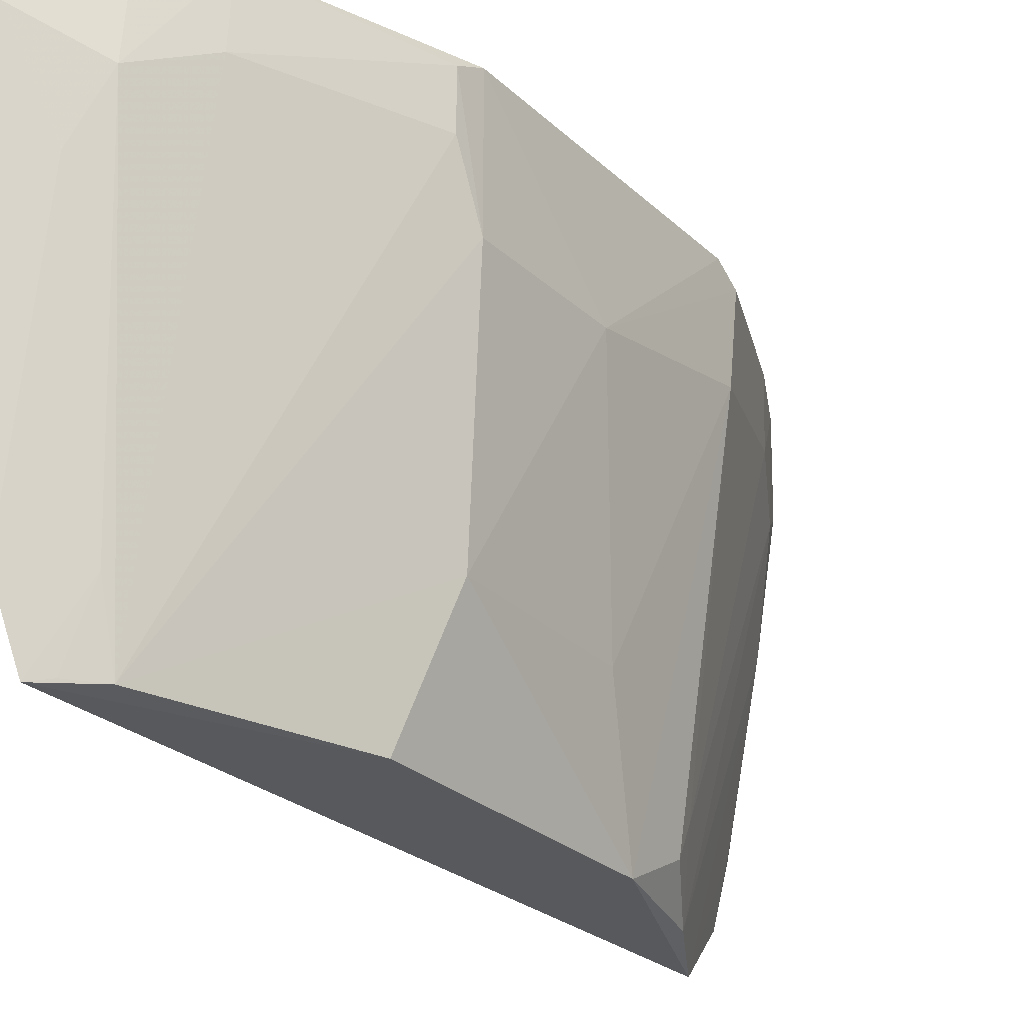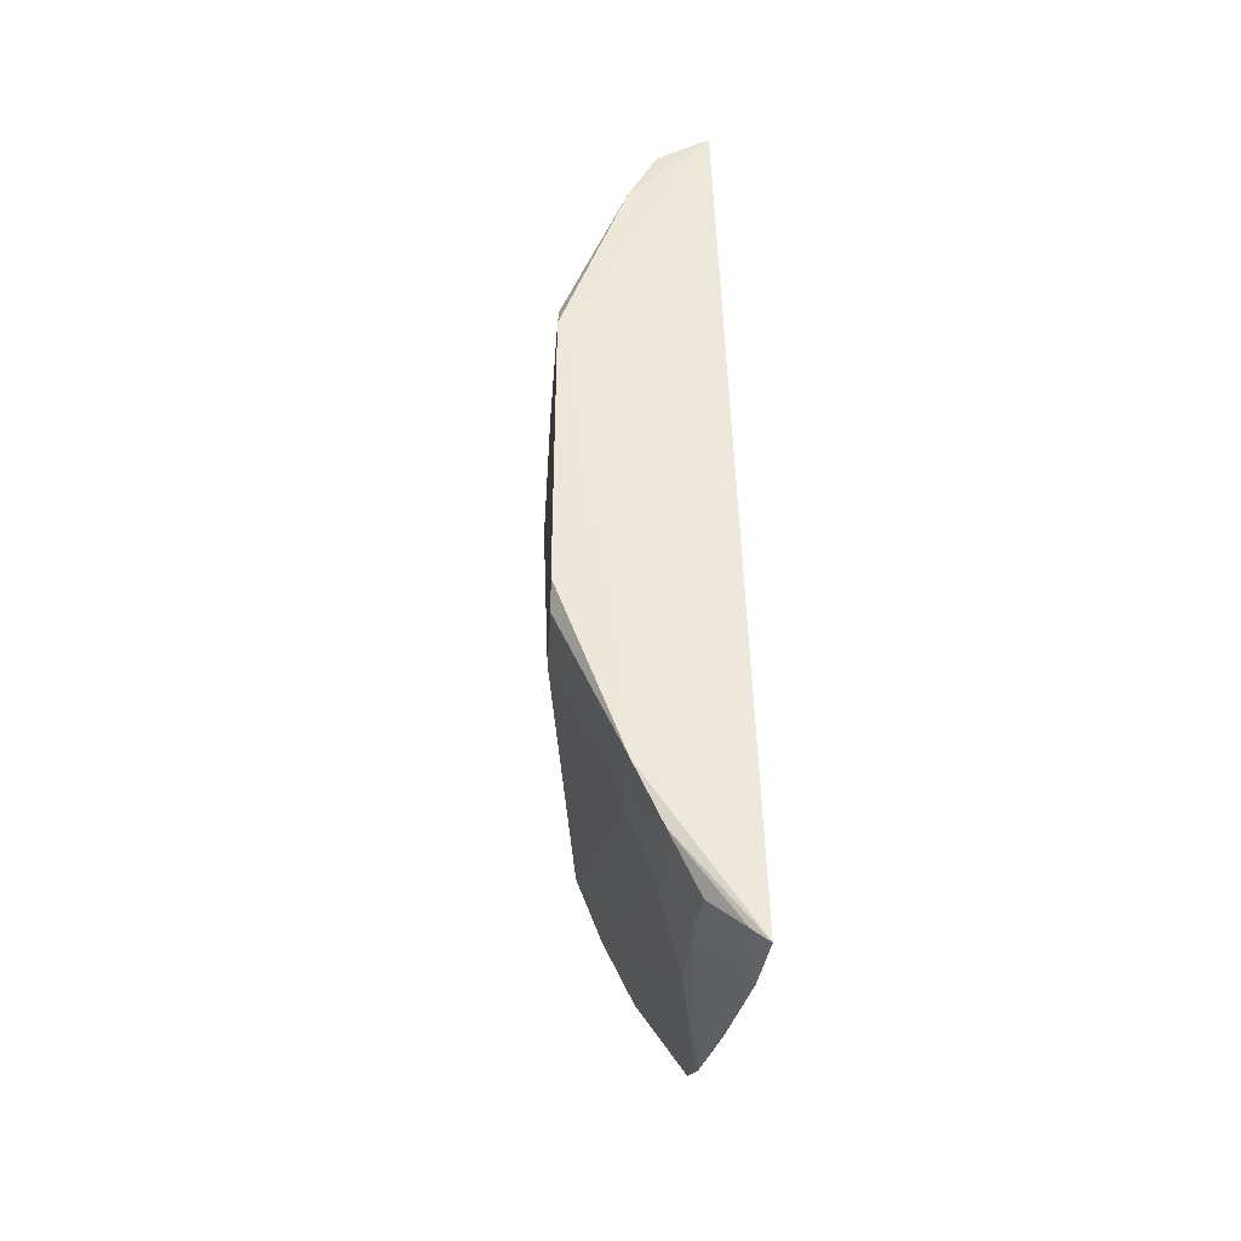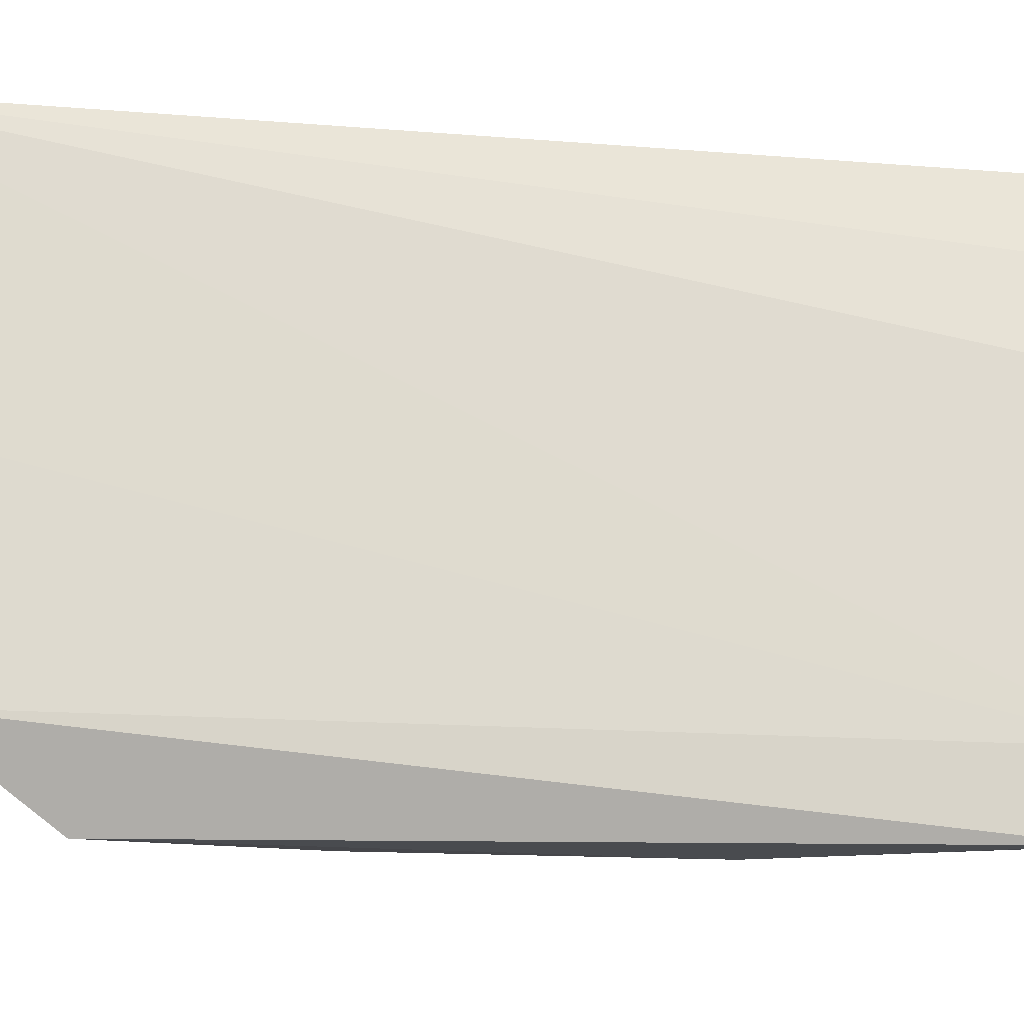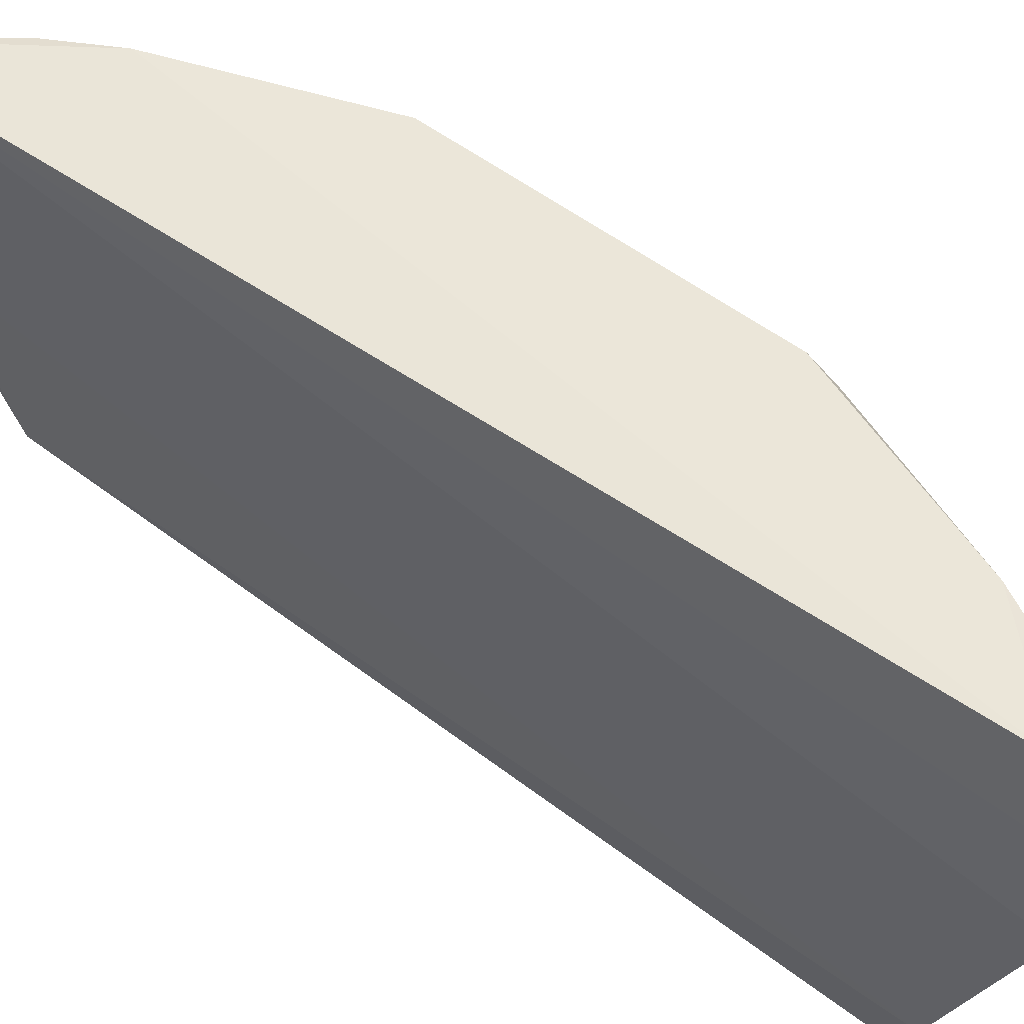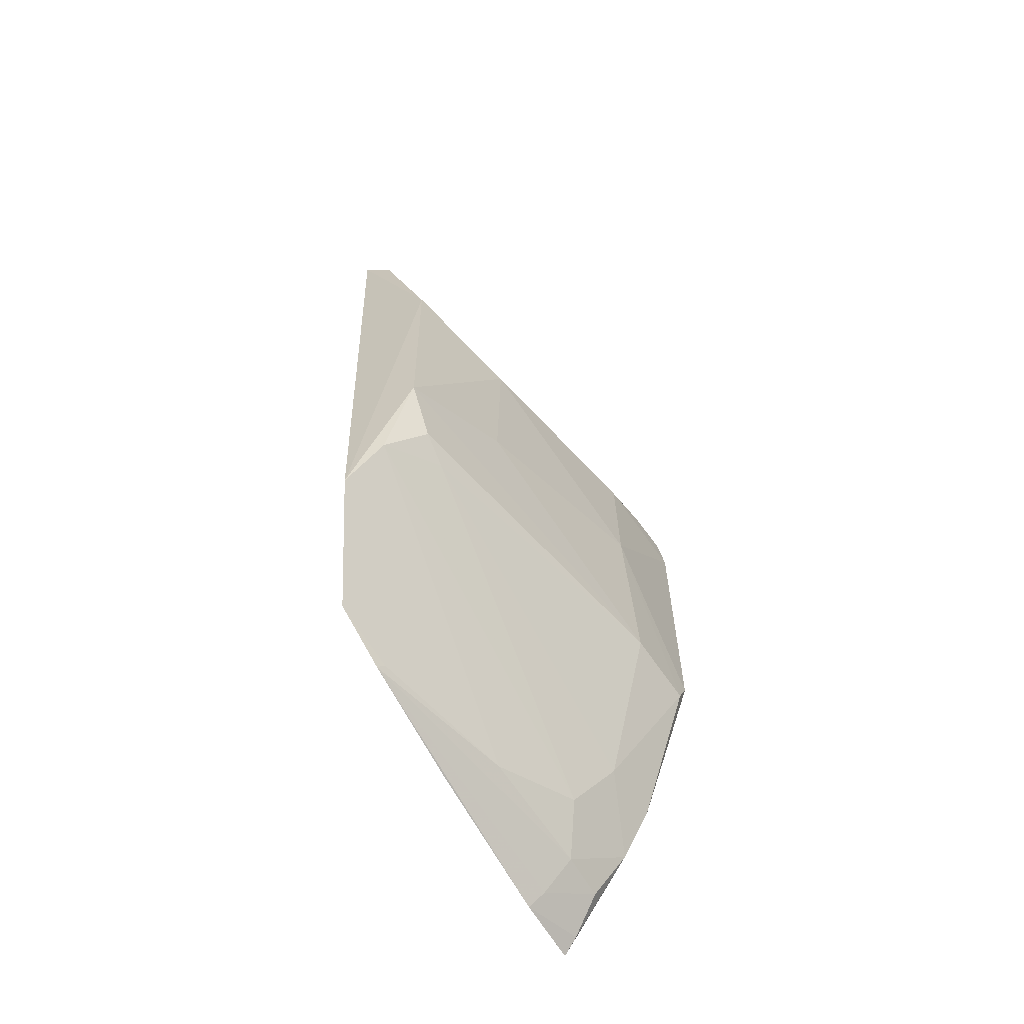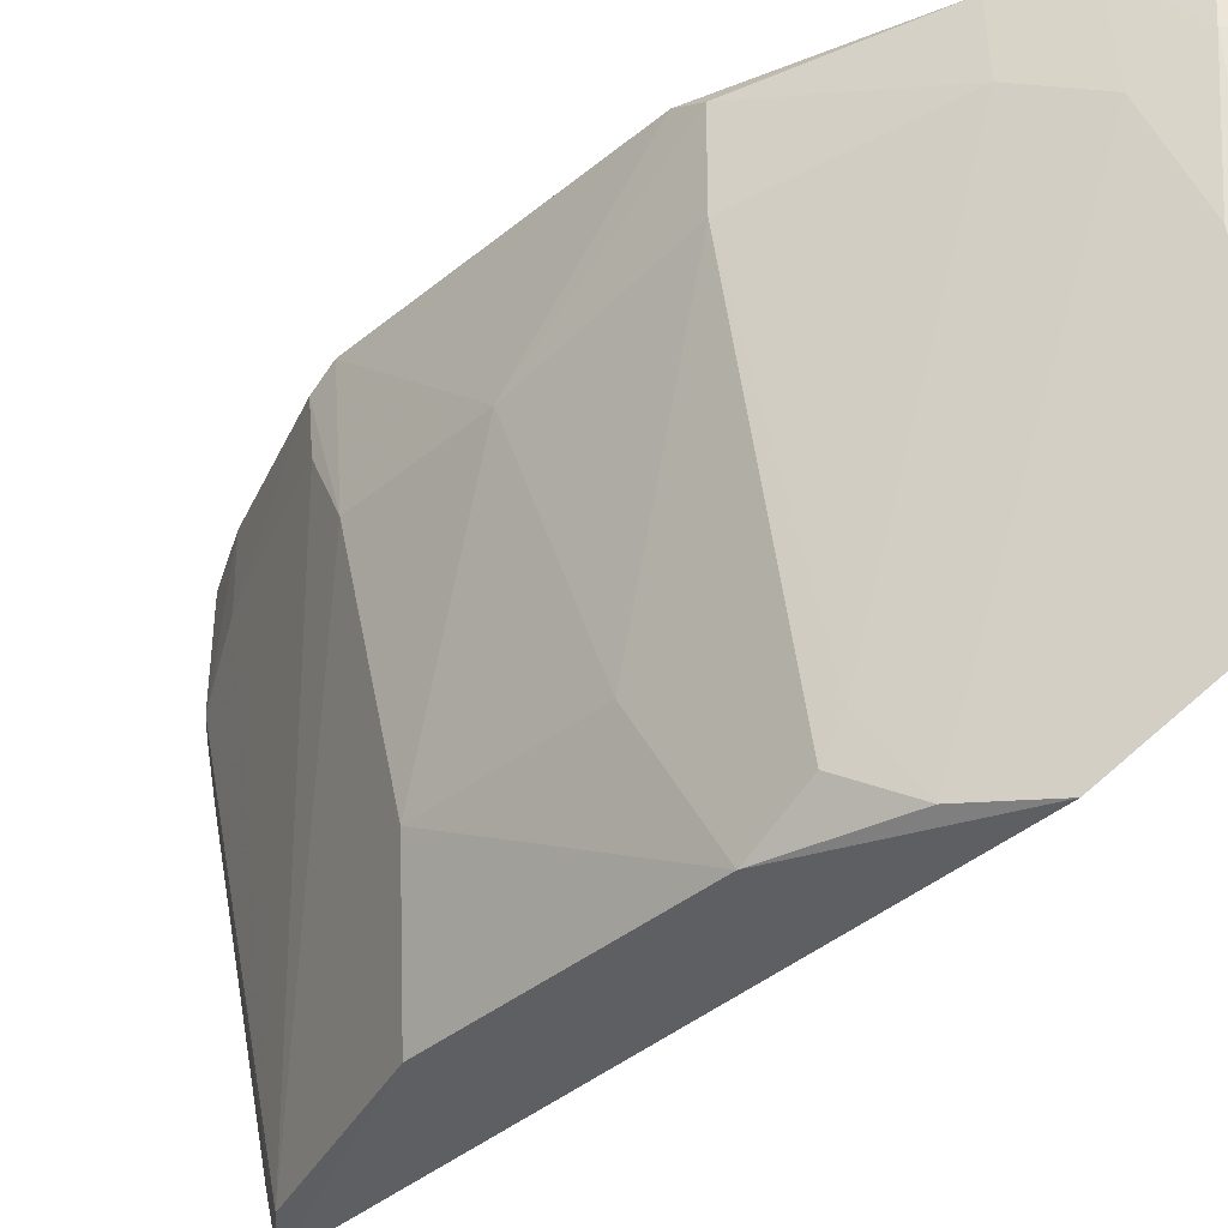
<metadata>
{"format":"obj","ext":"obj","renderer":"f3d","projection":"perspective","resolution":1024,"background":"white","views":[{"elev":-26.0,"azim":-145.5,"up":"+Z"},{"elev":-36.9,"azim":-6.7,"up":"+Y"},{"elev":-19.3,"azim":82.7,"up":"+Z"},{"elev":60.4,"azim":126.2,"up":"+Z"},{"elev":-62.2,"azim":-148.5,"up":"+Y"},{"elev":-36.6,"azim":-43.1,"up":"+Z"}]}
</metadata>
<code>
v -0.206 -0.2342 0.4984
v -0.2078 -0.1931 0.2969
v -0.207 0.1905 0.2973
v -0.213 0.2257 0.4626
v -0.2897 -0.07168 0.4957
v -0.2075 0.2206 0.4184
v -0.2064 -0.2178 0.3882
v -0.2188 0.2 0.499
v -0.2577 -0.05869 0.2684
v -0.2872 0.08379 0.4656
v -0.2296 0.1977 0.4206
v -0.241 -0.1882 0.4508
v -0.2579 -0.1578 0.4977
v -0.2102 0.1781 0.2663
v -0.2886 0.0006812 0.4346
v -0.2437 0.1871 0.4957
v -0.2206 0.2184 0.4644
v -0.2254 -0.2024 0.4056
v -0.258 -0.08766 0.2835
v -0.2895 0.07218 0.4957
v -0.2293 -0.2127 0.4891
v -0.2868 -0.08244 0.4499
v -0.2271 -0.1425 0.2628
v -0.2555 0.06965 0.2689
v -0.2273 0.1674 0.2997
v -0.2423 0.19 0.4497
v -0.2078 -0.2048 0.3272
v -0.2436 -0.1123 0.2681
v -0.258 0.1585 0.497
v -0.2872 0.06892 0.4355
v -0.244 -0.1866 0.4957
v -0.2297 -0.2112 0.4653
v -0.289 -0.08473 0.4893
v -0.2567 -0.1583 0.4656
v -0.2702 -0.02878 0.329
v -0.2102 -0.2018 0.3298
v -0.2269 0.1585 0.2684
v -0.2567 -0.0965 0.2985
v -0.2884 0.08526 0.4898
v -0.2138 -0.2276 0.4961
v -0.2065 -0.2335 0.464
v -0.2718 0.05451 0.3294
v -0.2168 0.1709 0.2684
v -0.2569 0.1595 0.4651
v -0.2144 -0.2261 0.4655
f 6 1 3
f 6 4 1
f 7 2 3
f 7 3 1
f 8 1 4
f 13 1 8
f 14 3 2
f 16 8 4
f 17 4 6
f 17 6 3
f 17 3 11
f 17 16 4
f 20 13 8
f 20 5 13
f 20 15 5
f 22 9 19
f 23 14 2
f 24 23 9
f 24 14 23
f 25 11 3
f 25 3 14
f 26 11 25
f 26 17 11
f 26 16 17
f 27 2 7
f 28 18 12
f 28 23 18
f 28 19 9
f 28 9 23
f 29 20 8
f 29 8 16
f 29 16 26
f 30 15 20
f 31 1 13
f 32 12 18
f 32 18 27
f 32 31 12
f 32 21 31
f 33 13 5
f 33 5 15
f 33 15 22
f 34 33 22
f 34 13 33
f 34 31 13
f 34 12 31
f 35 22 15
f 35 9 22
f 36 23 2
f 36 18 23
f 36 27 18
f 36 2 27
f 37 14 24
f 37 30 10
f 37 26 25
f 38 28 12
f 38 19 28
f 38 12 34
f 38 34 22
f 38 22 19
f 39 20 29
f 39 30 20
f 39 10 30
f 40 31 21
f 40 1 31
f 41 7 1
f 41 1 40
f 41 27 7
f 42 24 9
f 42 9 35
f 42 37 24
f 42 30 37
f 42 35 15
f 42 15 30
f 43 37 25
f 43 25 14
f 43 14 37
f 44 39 29
f 44 29 26
f 44 10 39
f 44 37 10
f 44 26 37
f 45 21 32
f 45 32 27
f 45 27 41
f 45 41 40
f 45 40 21

</code>
